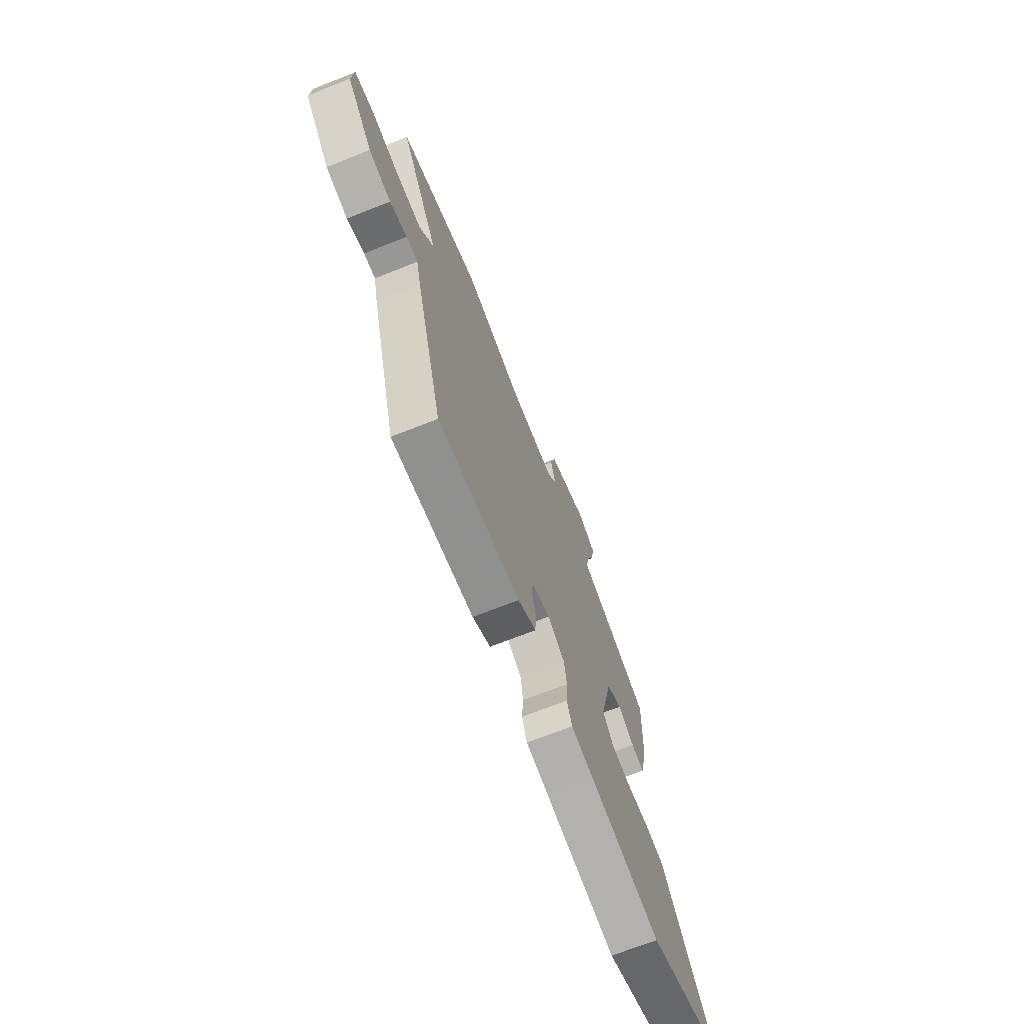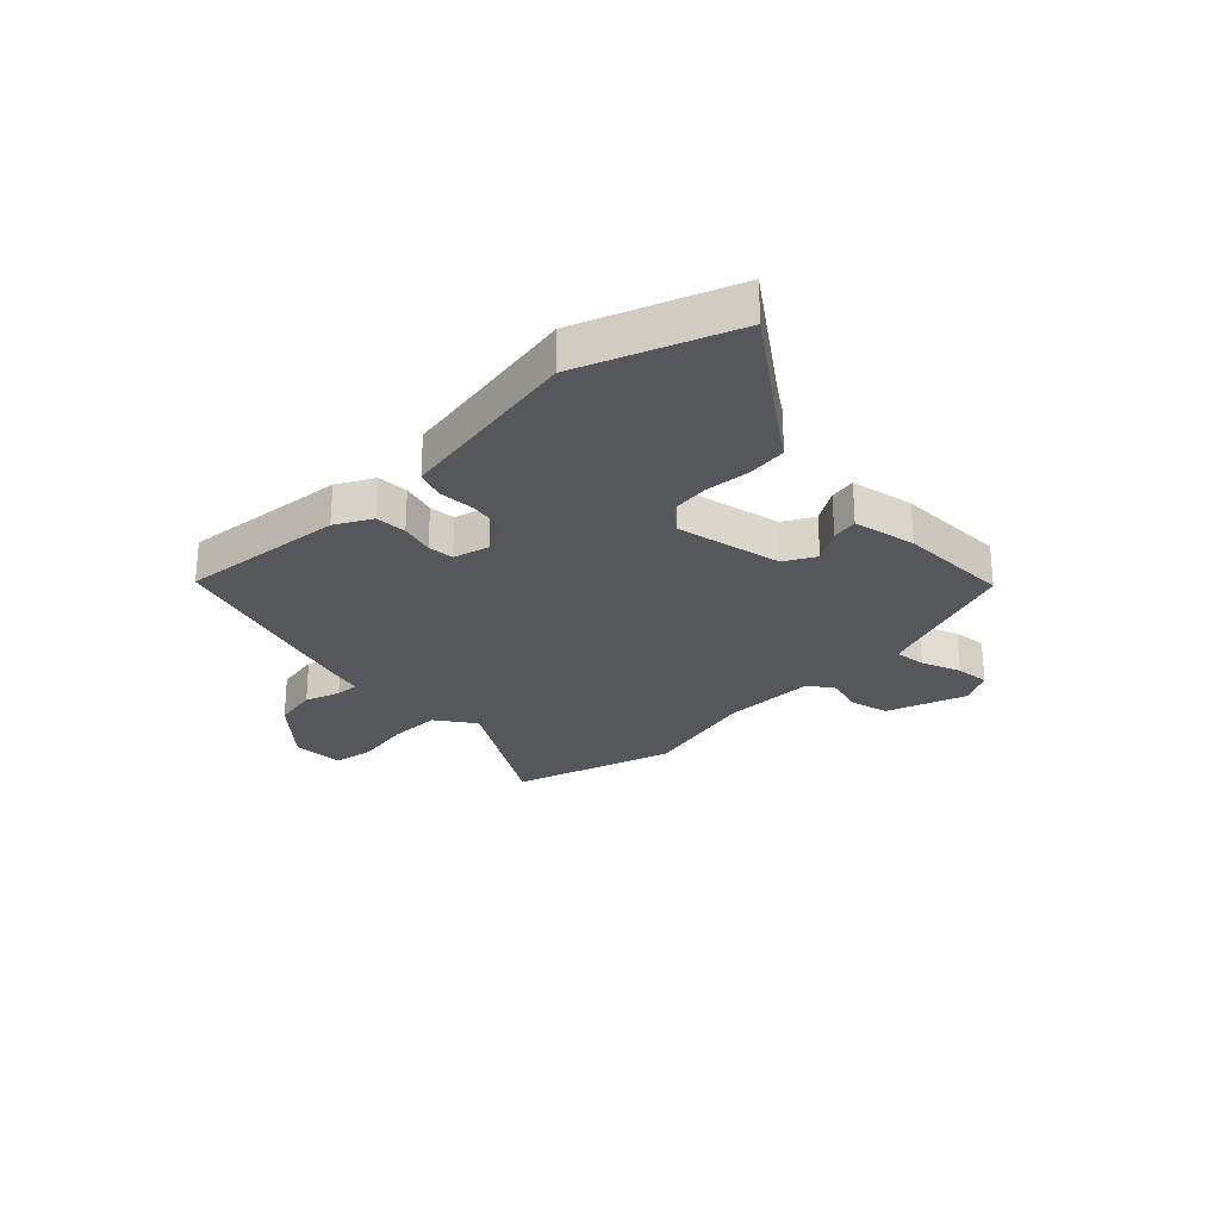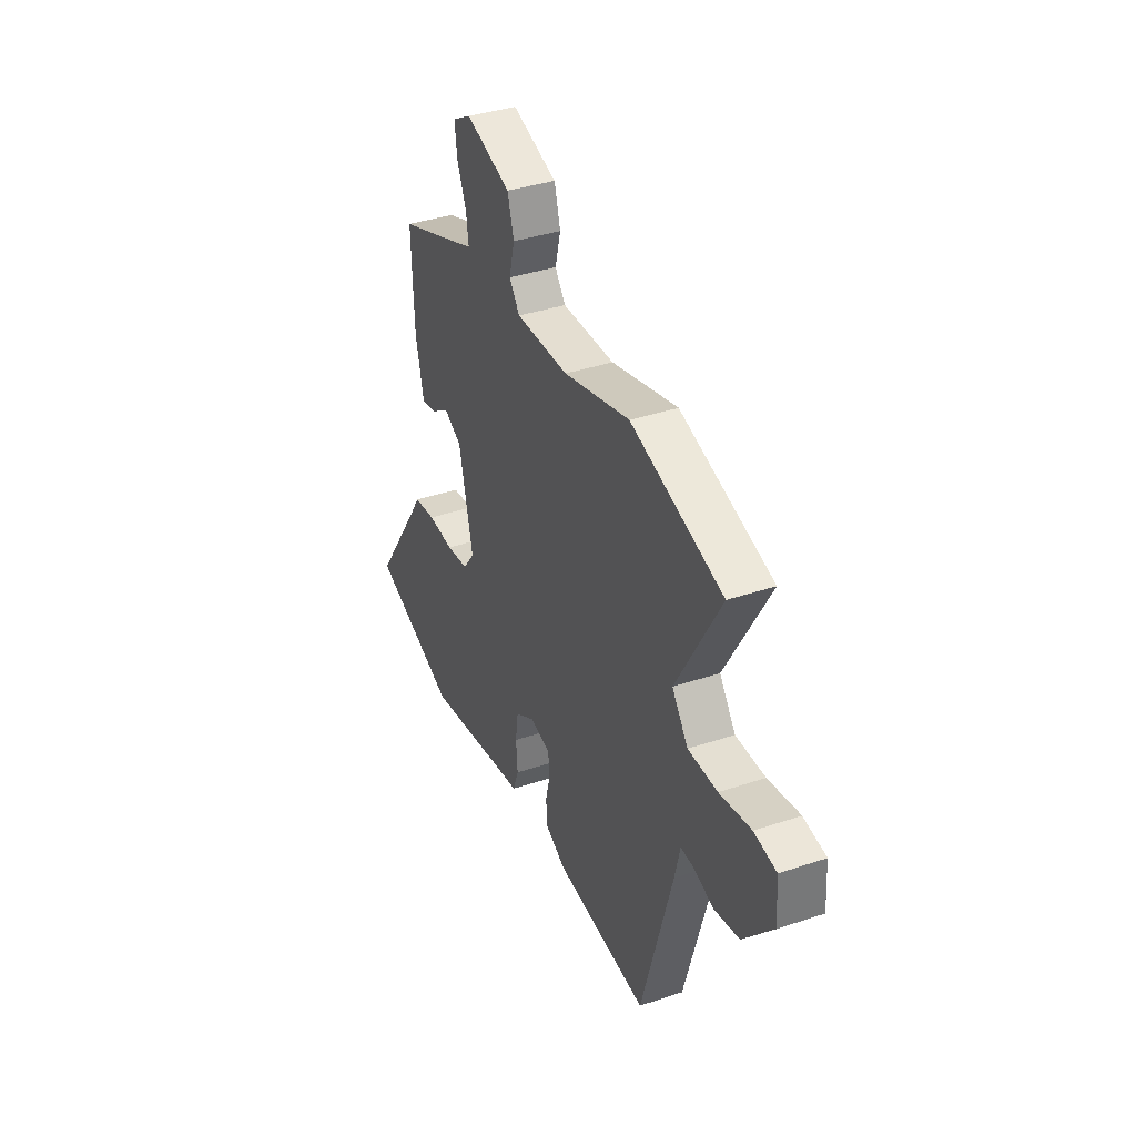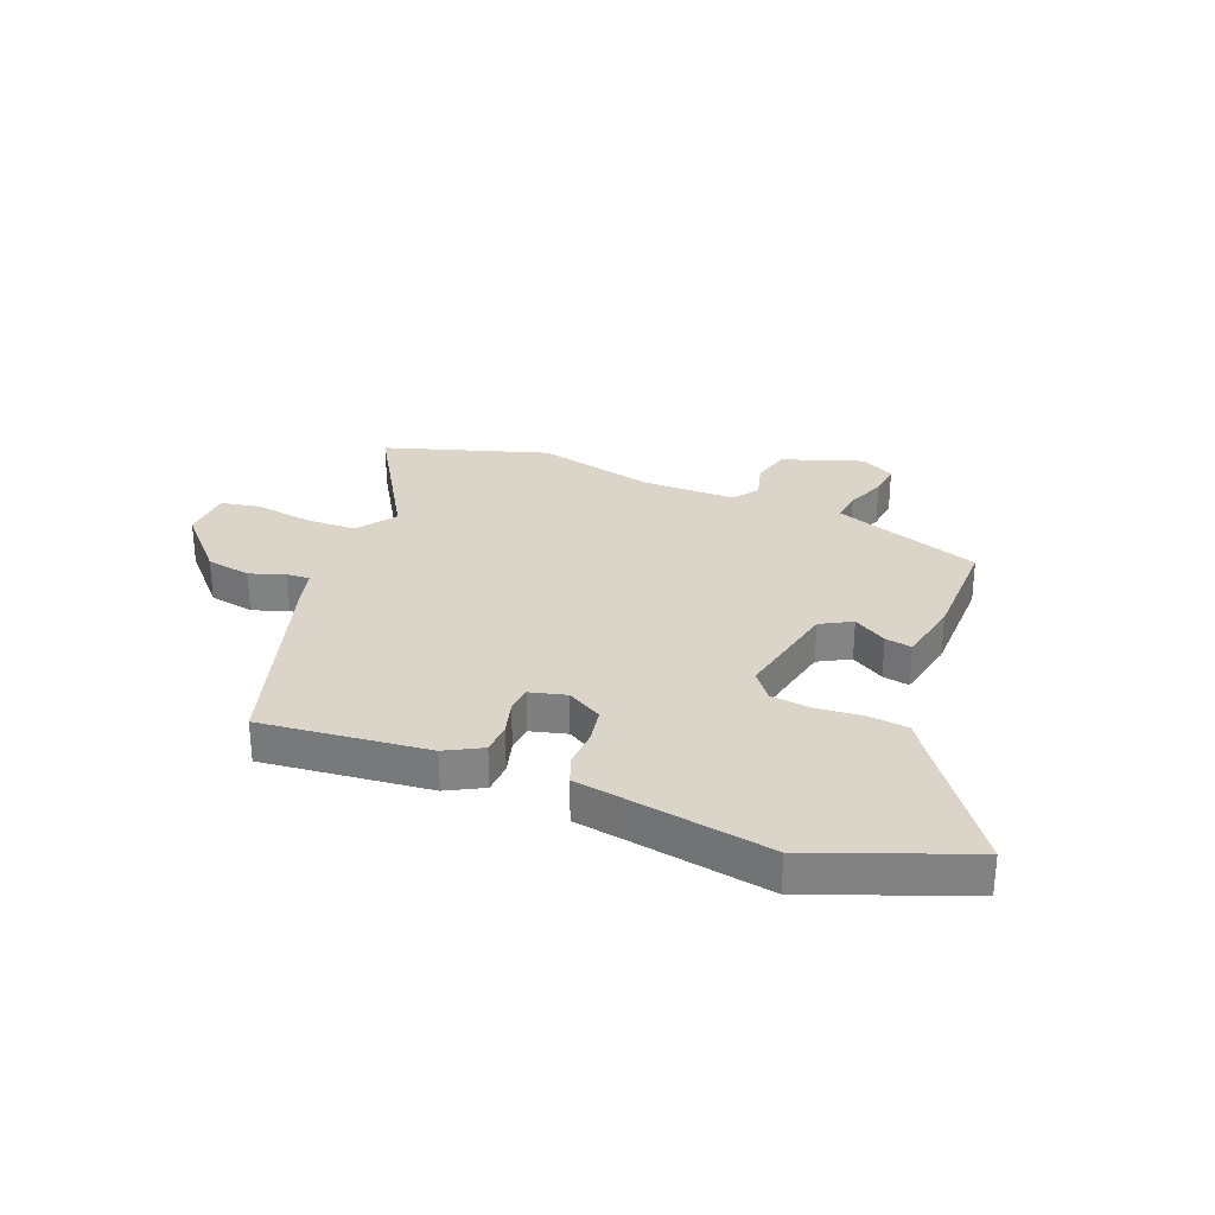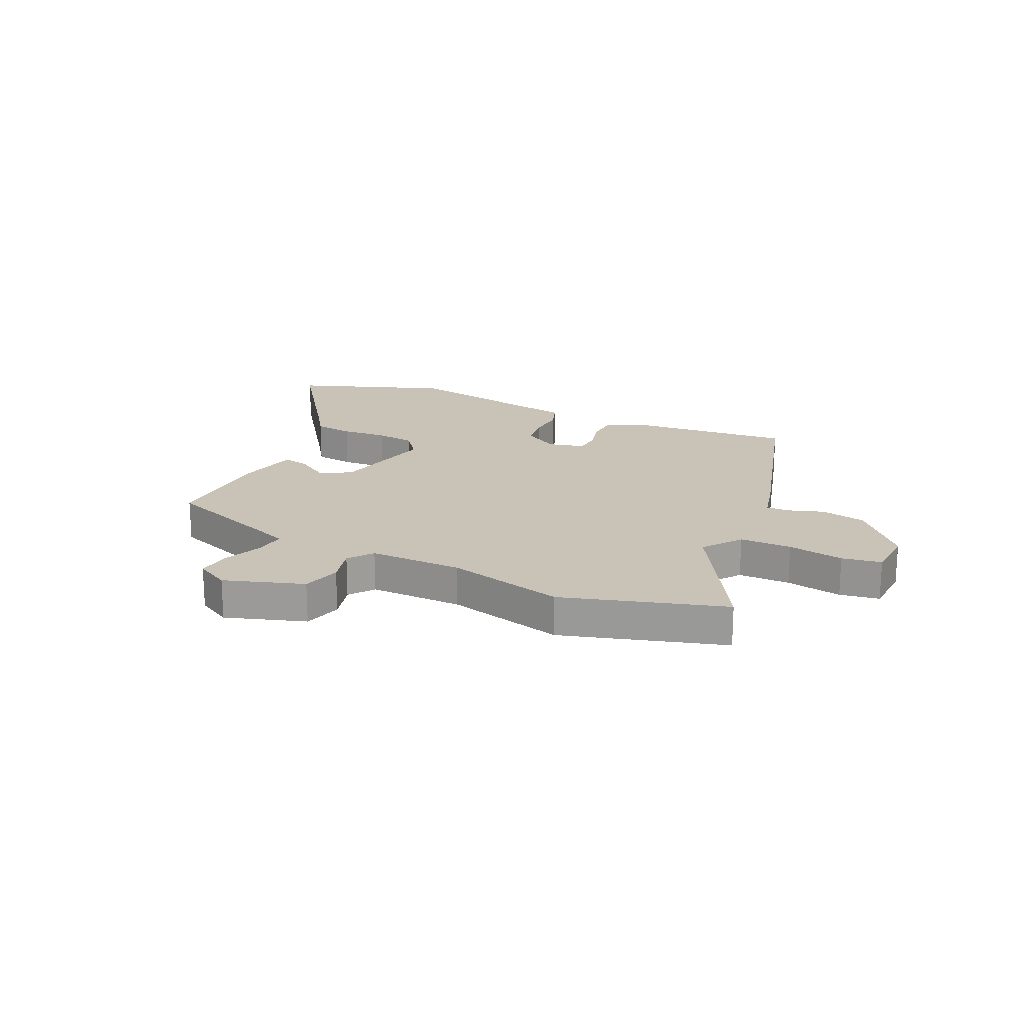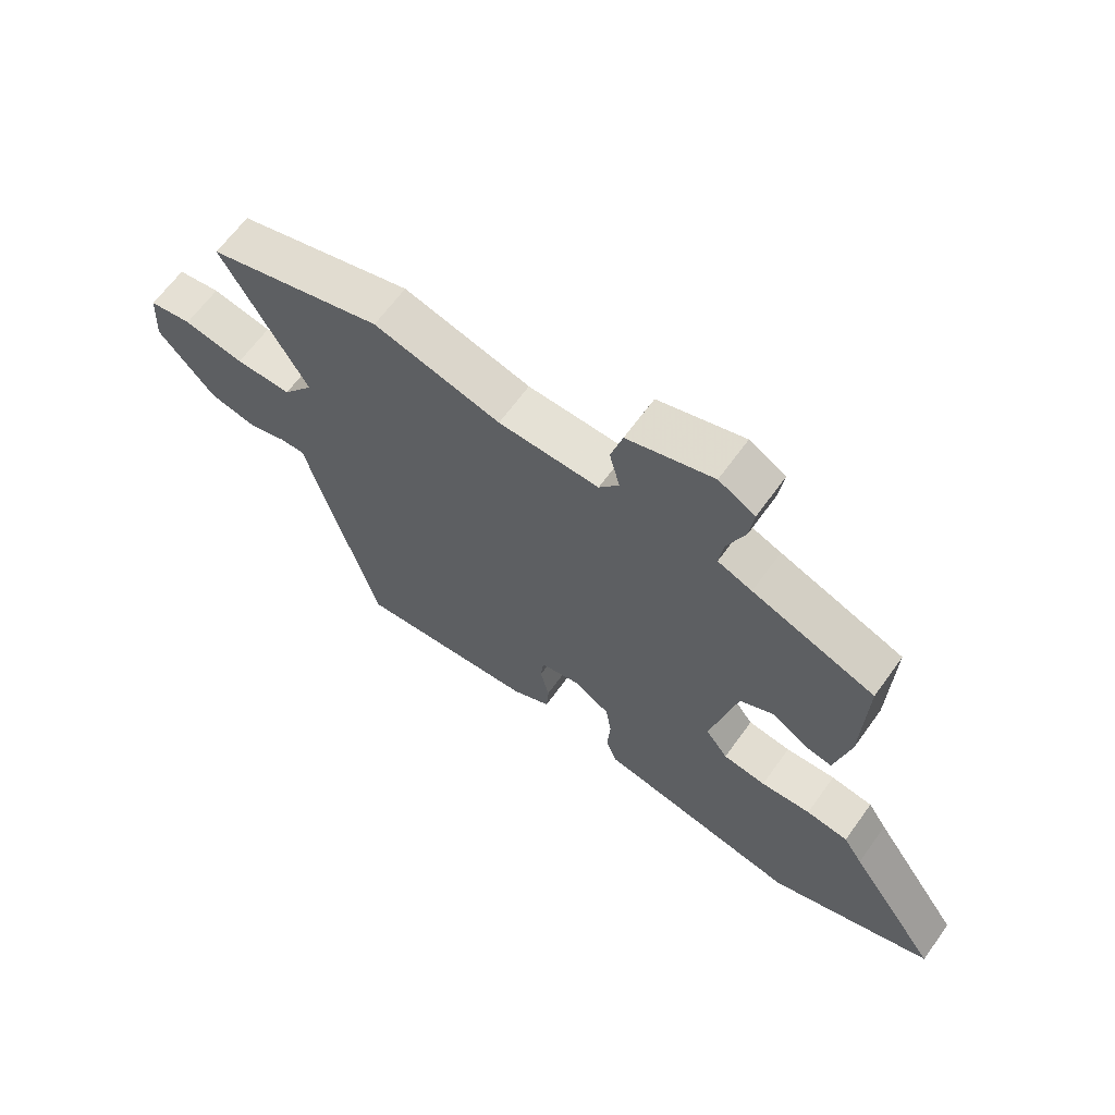
<metadata>
{"format":"obj","ext":"obj","renderer":"f3d","projection":"perspective","resolution":1024,"background":"white","views":[{"elev":-69.6,"azim":111.7,"up":"+Z"},{"elev":-26.4,"azim":-136.9,"up":"+Y"},{"elev":37.8,"azim":66.9,"up":"+Z"},{"elev":29.1,"azim":-159.9,"up":"+Y"},{"elev":19.5,"azim":24.3,"up":"+Y"},{"elev":64.5,"azim":-144.3,"up":"+Z"}]}
</metadata>
<code>
v 0.443 0.07 -0.486
v 0.146 0.07 -0.463
v 0.081 0.07 -0.43
v 0.077 0.07 -0.374
v 0.092 0.07 -0.313
v 0.087 0.07 -0.266
v 0.022 0.07 -0.251
v -0.04 0.07 -0.289
v -0.049 0.07 -0.352
v -0.044 0.07 -0.419
v -0.062 0.07 -0.47
v -0.141 0.07 -0.485
v -0.398 0.07 -0.536
v -0.672 0.07 -0.44
v -0.519 0.07 -0.215
v -0.487 0.07 -0.165
v -0.417 0.07 -0.155
v -0.334 0.07 -0.16
v -0.263 0.07 -0.15
v -0.226 0.07 -0.1
v -0.271 0.07 0.089
v -0.327 0.07 0.118
v -0.385 0.07 0.08
v -0.432 0.07 0.07
v -0.458 0.07 0.182
v -0.465 0.07 0.383
v -0.261 0.07 0.461
v -0.204 0.07 0.484
v -0.212 0.07 0.54
v -0.241 0.07 0.609
v -0.249 0.07 0.67
v -0.189 0.07 0.704
v -0.046 0.07 0.659
v -0.026 0.07 0.59
v -0.043 0.07 0.522
v -0.01 0.07 0.478
v 0.157 0.07 0.482
v 0.367 0.07 0.538
v 0.658 0.07 0.455
v 0.518 0.07 0.206
v 0.569 0.07 0.138
v 0.662 0.07 0.139
v 0.762 0.07 0.158
v 0.833 0.07 0.147
v 0.839 0.07 0.054
v 0.745 0.07 -0.055
v 0.665 0.07 -0.072
v 0.602 0.07 -0.052
v 0.56 0.07 -0.051
v 0.543 0.07 -0.125
v 0.443 0 -0.486
v 0.146 0 -0.463
v 0.081 0 -0.43
v 0.077 0 -0.374
v 0.092 0 -0.313
v 0.087 0 -0.266
v 0.022 0 -0.251
v -0.04 0 -0.289
v -0.049 0 -0.352
v -0.044 0 -0.419
v -0.062 0 -0.47
v -0.141 0 -0.485
v -0.398 0 -0.536
v -0.672 0 -0.44
v -0.519 0 -0.215
v -0.487 0 -0.165
v -0.417 0 -0.155
v -0.334 0 -0.16
v -0.263 0 -0.15
v -0.226 0 -0.1
v -0.271 0 0.089
v -0.327 0 0.118
v -0.385 0 0.08
v -0.432 0 0.07
v -0.458 0 0.182
v -0.465 0 0.383
v -0.261 0 0.461
v -0.204 0 0.484
v -0.212 0 0.54
v -0.241 0 0.609
v -0.249 0 0.67
v -0.189 0 0.704
v -0.046 0 0.659
v -0.026 0 0.59
v -0.043 0 0.522
v -0.01 0 0.478
v 0.157 0 0.482
v 0.367 0 0.538
v 0.658 0 0.455
v 0.518 0 0.206
v 0.569 0 0.138
v 0.662 0 0.139
v 0.762 0 0.158
v 0.833 0 0.147
v 0.839 0 0.054
v 0.745 0 -0.055
v 0.665 0 -0.072
v 0.602 0 -0.052
v 0.56 0 -0.051
v 0.543 0 -0.125
f 3 4 5
f 2 3 5
f 1 2 5
f 50 1 5
f 49 50 5
f 46 47 48
f 45 46 48
f 44 45 48
f 43 44 48
f 42 43 48
f 41 42 48 49
f 49 5 6
f 41 49 6
f 40 41 6
f 40 6 7
f 39 40 7
f 38 39 7
f 37 38 7
f 33 34 35
f 32 33 35
f 31 32 35
f 30 31 35
f 29 30 35
f 28 29 35 36
f 27 28 36
f 27 36 37
f 26 27 37
f 25 26 37
f 24 25 37
f 23 24 37
f 22 23 37
f 15 16 17 18
f 15 18 19
f 14 15 19
f 13 14 19
f 12 13 19
f 12 19 20
f 11 12 20
f 10 11 20
f 9 10 20
f 37 7 8
f 21 22 37
f 21 37 8
f 8 9 20 21
f 55 54 53
f 55 53 52
f 55 52 51
f 55 51 100
f 55 100 99
f 98 97 96
f 98 96 95
f 98 95 94
f 98 94 93
f 98 93 92
f 99 98 92 91
f 56 55 99
f 56 99 91
f 56 91 90
f 57 56 90
f 57 90 89
f 57 89 88
f 57 88 87
f 85 84 83
f 85 83 82
f 85 82 81
f 85 81 80
f 85 80 79
f 86 85 79 78
f 86 78 77
f 87 86 77
f 87 77 76
f 87 76 75
f 87 75 74
f 87 74 73
f 87 73 72
f 68 67 66 65
f 69 68 65
f 69 65 64
f 69 64 63
f 69 63 62
f 70 69 62
f 70 62 61
f 70 61 60
f 70 60 59
f 58 57 87
f 87 72 71
f 58 87 71
f 71 70 59 58
f 1 51 52 2
f 2 52 53 3
f 3 53 54 4
f 4 54 55 5
f 5 55 56 6
f 6 56 57 7
f 7 57 58 8
f 8 58 59 9
f 9 59 60 10
f 10 60 61 11
f 11 61 62 12
f 12 62 63 13
f 13 63 64 14
f 14 64 65 15
f 15 65 66 16
f 16 66 67 17
f 17 67 68 18
f 18 68 69 19
f 19 69 70 20
f 20 70 71 21
f 21 71 72 22
f 22 72 73 23
f 23 73 74 24
f 24 74 75 25
f 25 75 76 26
f 26 76 77 27
f 27 77 78 28
f 28 78 79 29
f 29 79 80 30
f 30 80 81 31
f 31 81 82 32
f 32 82 83 33
f 33 83 84 34
f 34 84 85 35
f 35 85 86 36
f 36 86 87 37
f 37 87 88 38
f 38 88 89 39
f 39 89 90 40
f 40 90 91 41
f 41 91 92 42
f 42 92 93 43
f 43 93 94 44
f 44 94 95 45
f 45 95 96 46
f 46 96 97 47
f 47 97 98 48
f 48 98 99 49
f 49 99 100 50
f 50 100 51 1

</code>
